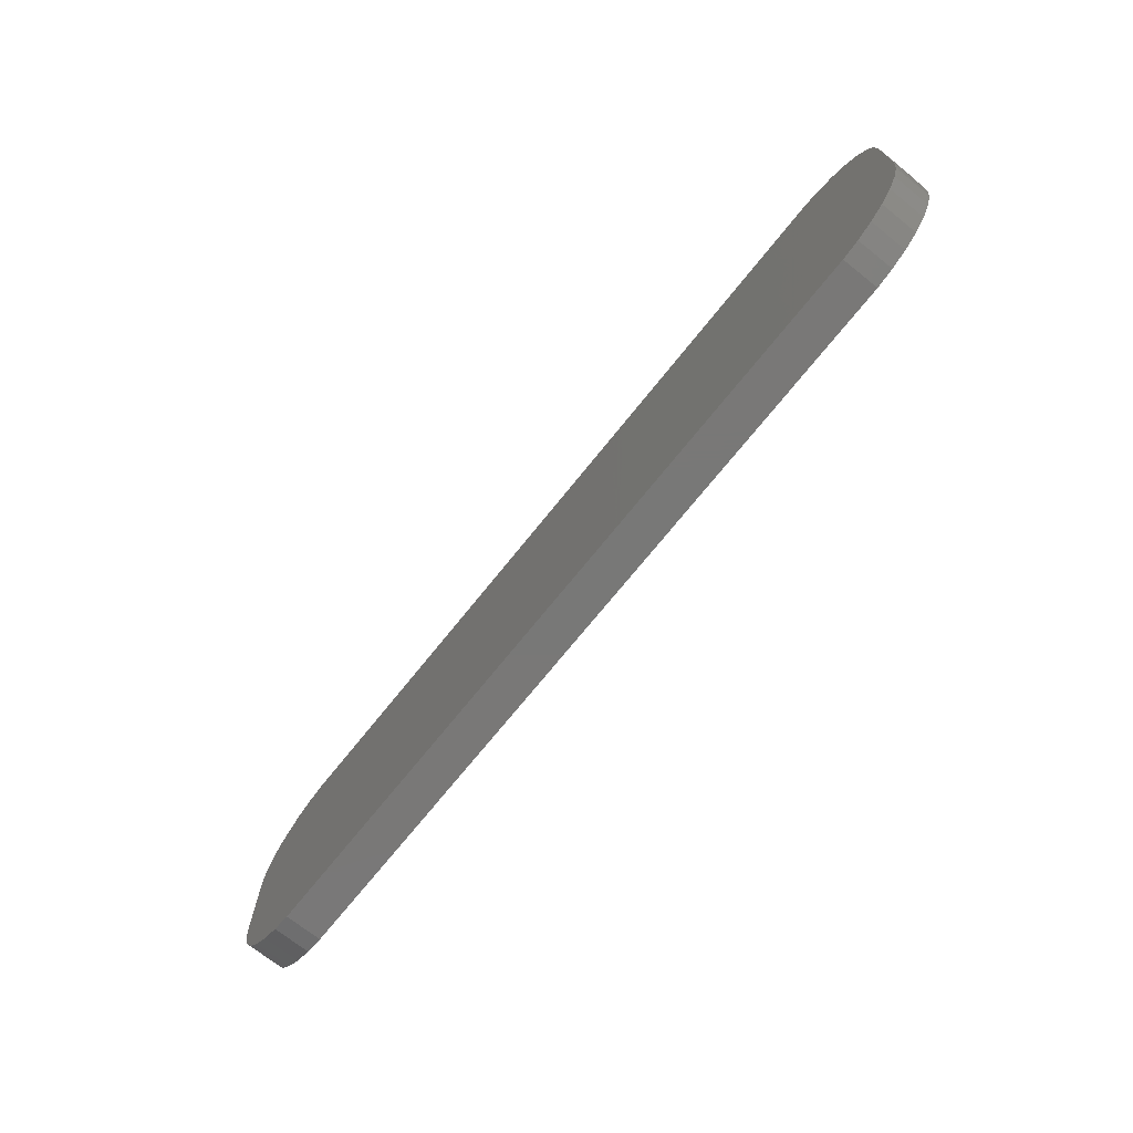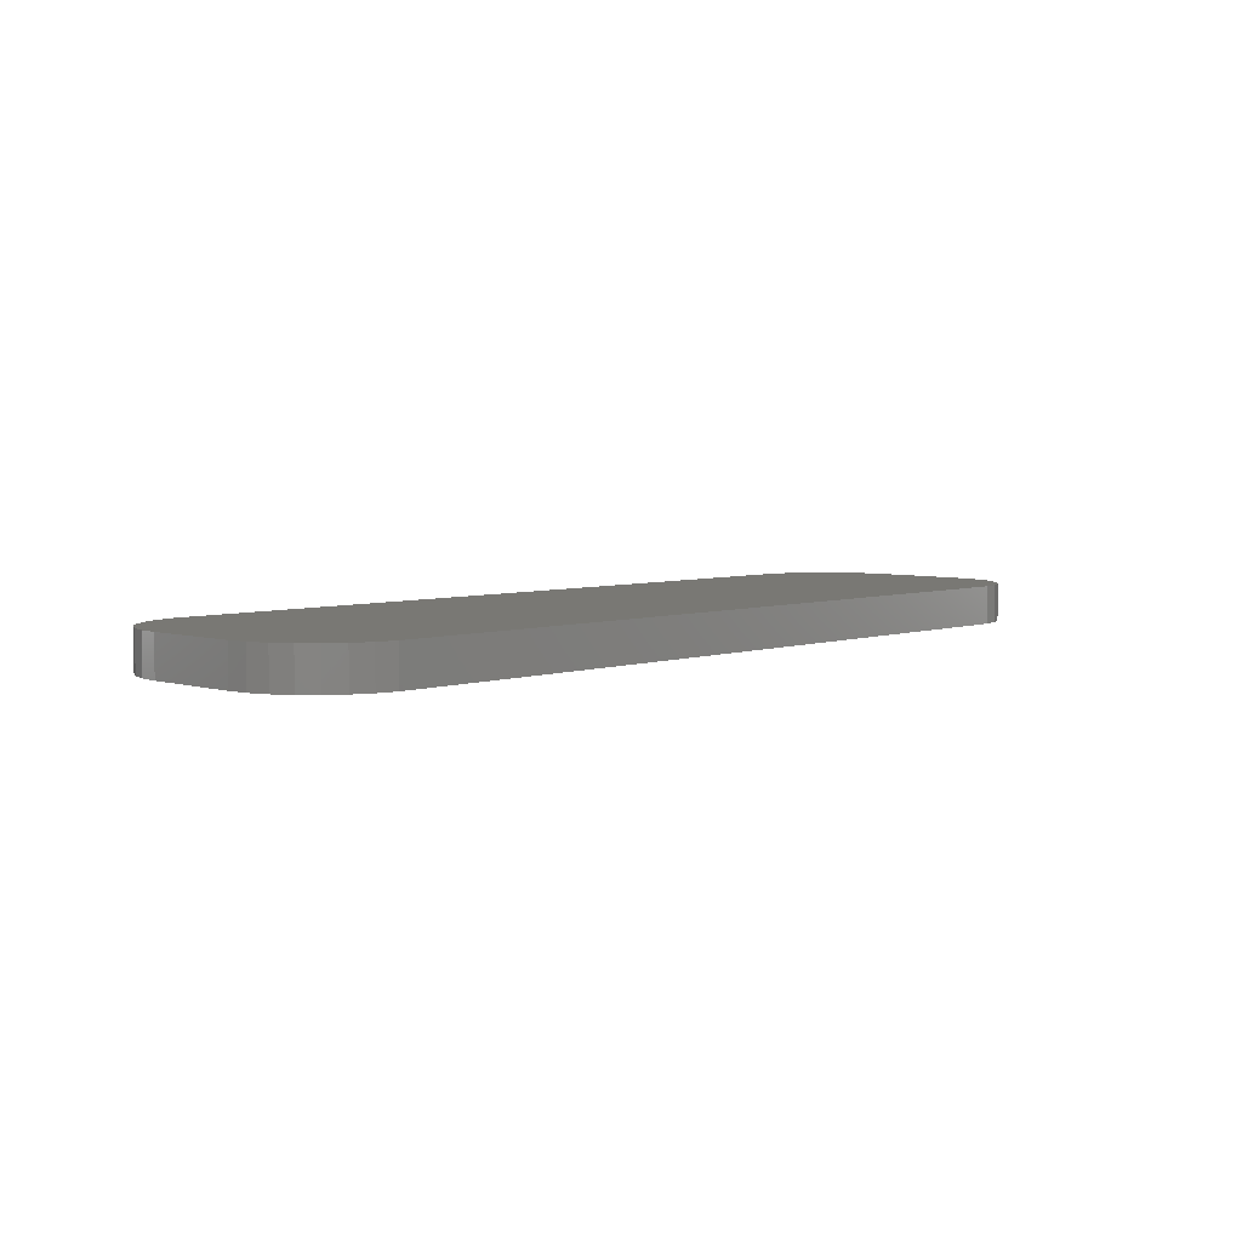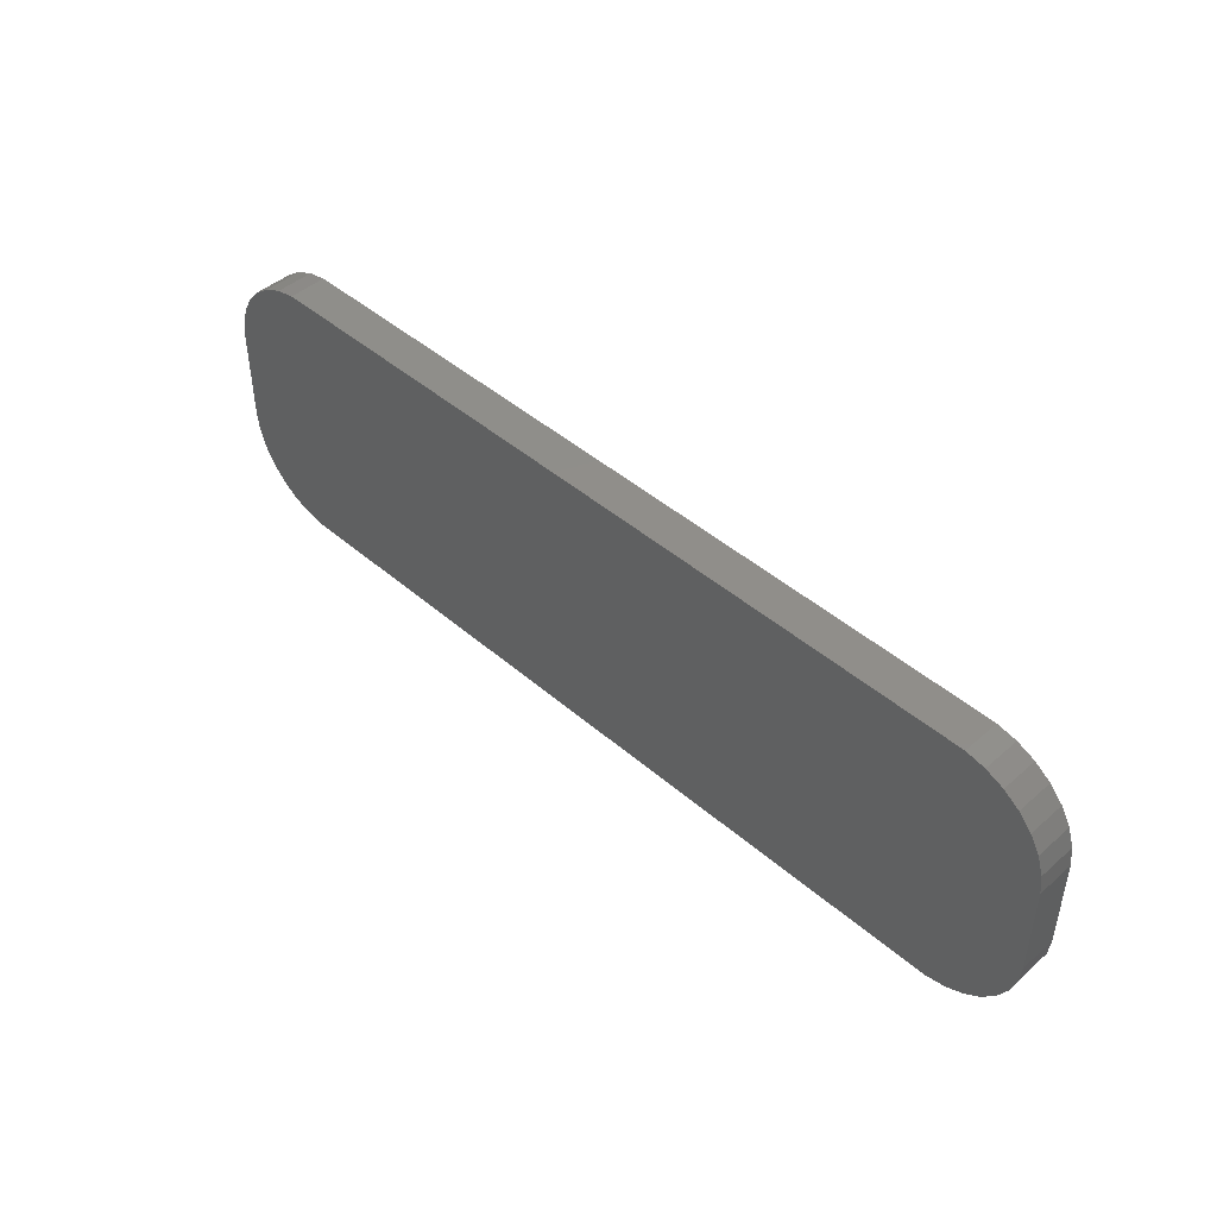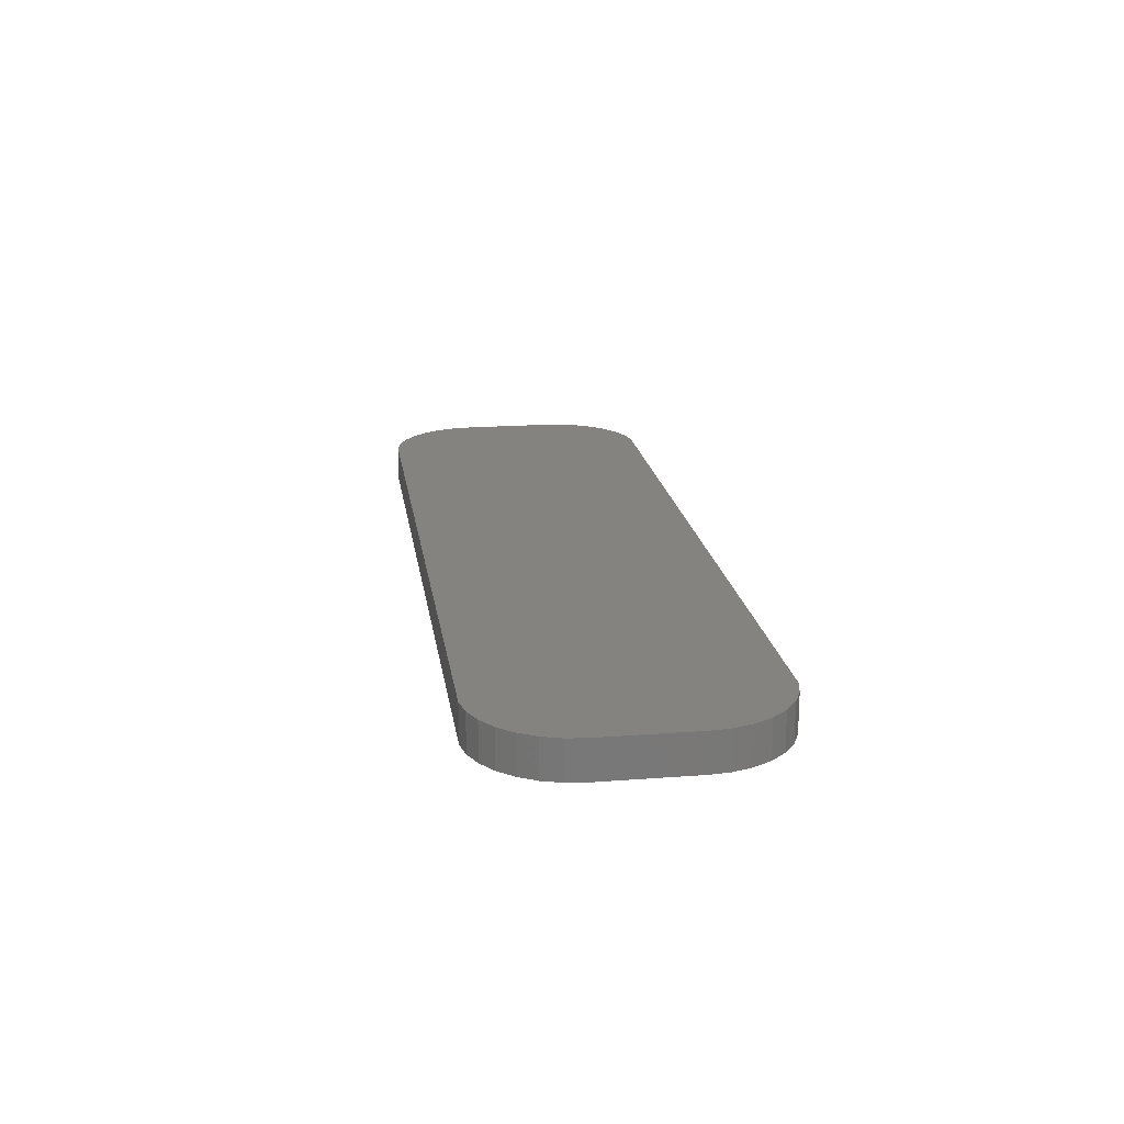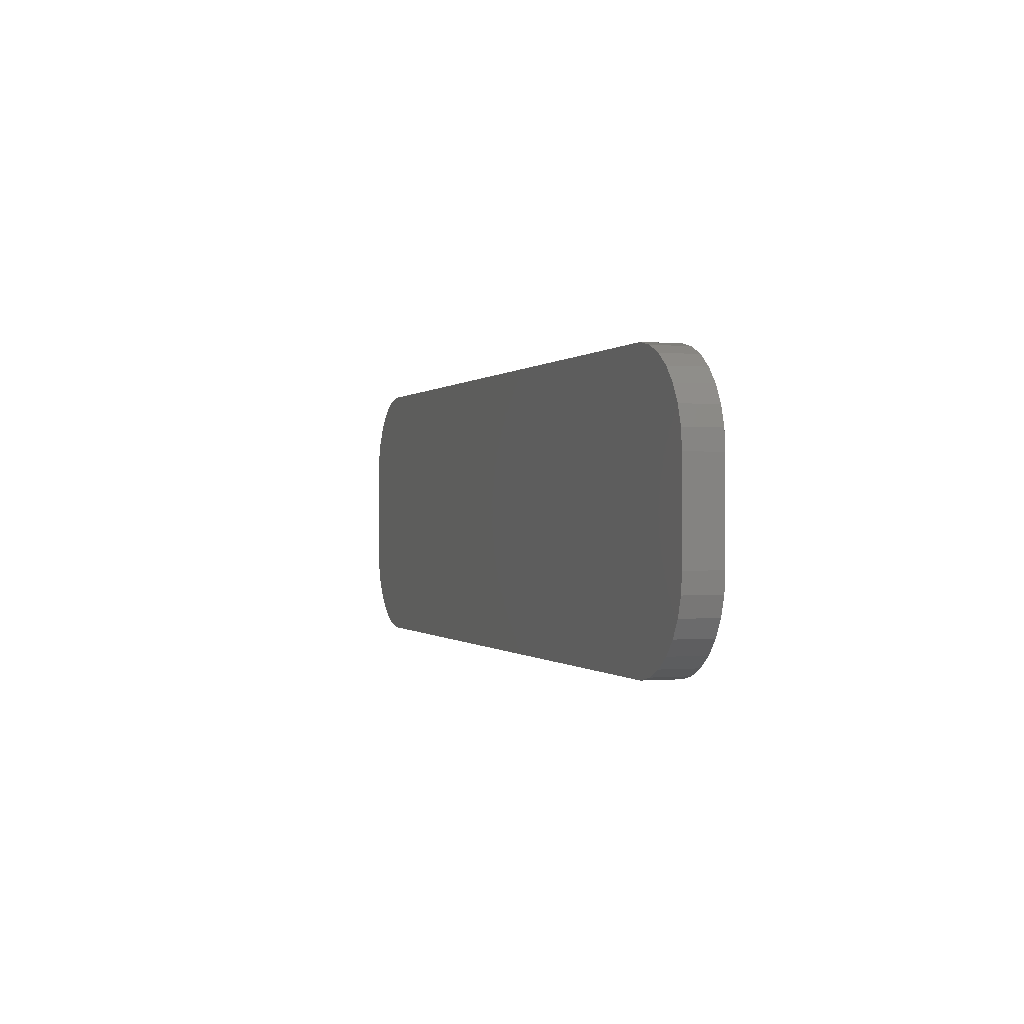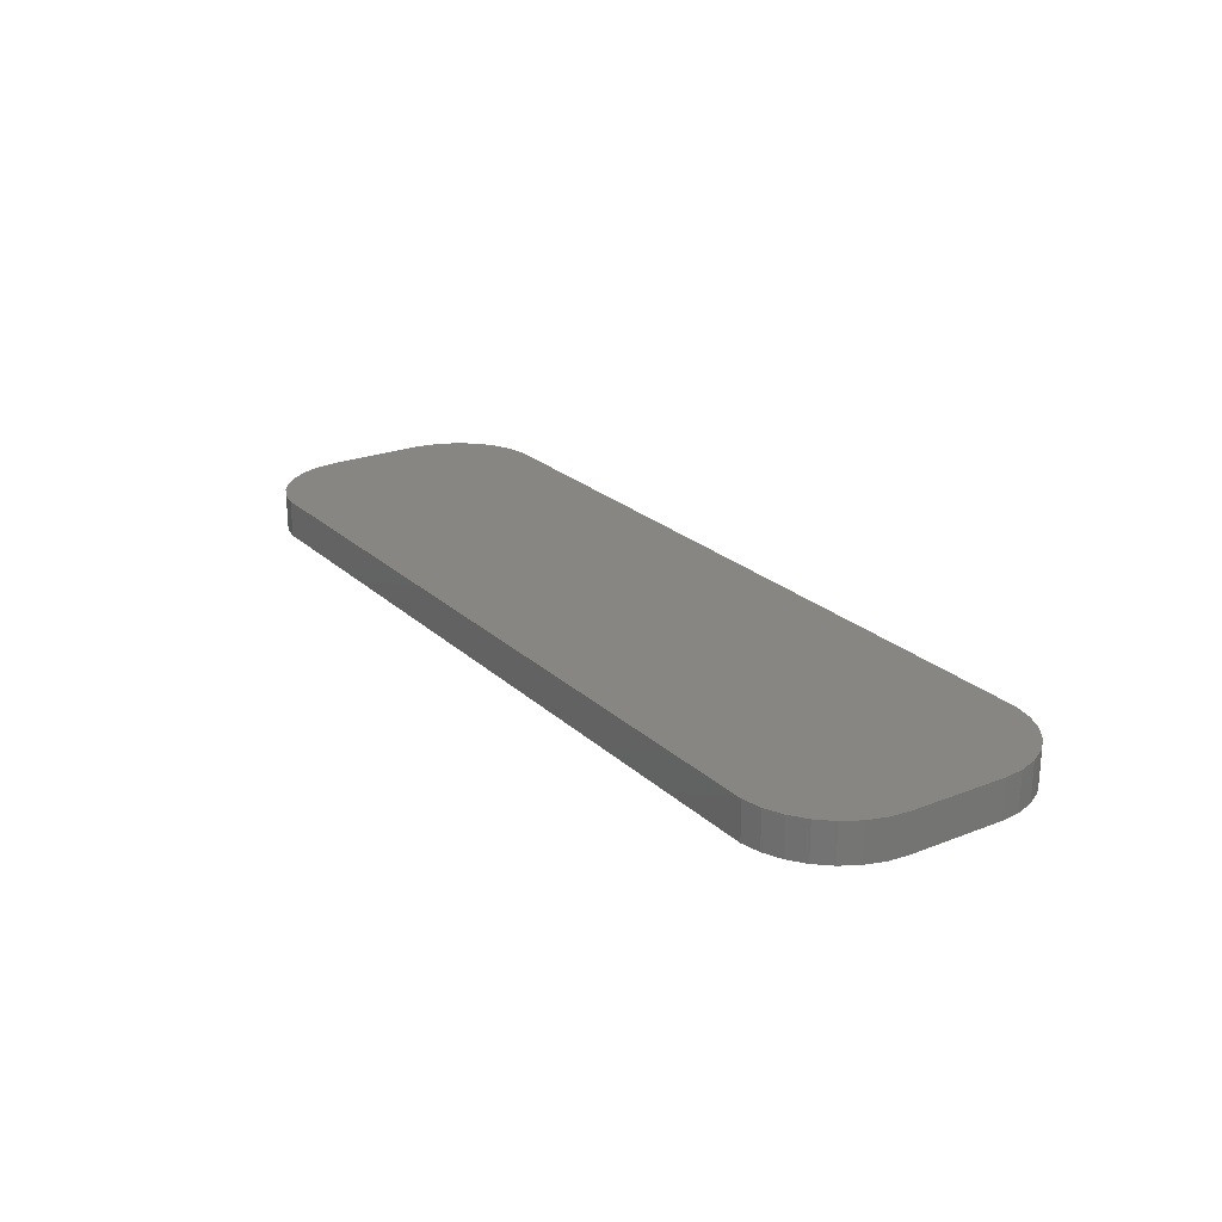
<metadata>
{"format":"stl","ext":"stl","renderer":"f3d","projection":"perspective","resolution":1024,"background":"white","views":[{"elev":-71.1,"azim":51.4,"up":"+Y"},{"elev":5.0,"azim":-46.7,"up":"+Z"},{"elev":45.3,"azim":44.8,"up":"+Y"},{"elev":18.9,"azim":-98.3,"up":"+Z"},{"elev":-0.1,"azim":-108.8,"up":"+Y"},{"elev":23.2,"azim":56.3,"up":"+Z"}]}
</metadata>
<code>
# stl→obj: 64 verts, 124 faces
v 0.2185 7.921 0
v 0 10 0
v 0.8645 5.933 0
v 5 1.34 0
v 3.309 2.569 0
v 6.91 0.4894 0
v 1.91 4.122 0
v 8.955 0.05478 0
v 8.955 29.95 0
v 99.78 22.08 0
v 100 20 0
v 98.09 25.88 0
v 91.05 0.05478 0
v 95 1.34 0
v 93.09 0.4894 0
v 98.09 4.122 0
v 96.69 2.569 0
v 99.78 7.921 0
v 99.14 5.933 0
v 100 10 0
v 99.14 24.07 0
v 95 28.66 0
v 96.69 27.43 0
v 91.05 29.95 0
v 93.09 29.51 0
v 0 20 0
v 3.309 27.43 0
v 6.91 29.51 0
v 5 28.66 0
v 0.8645 24.07 0
v 1.91 25.88 0
v 0.2185 22.08 0
v 0.8645 5.933 4
v 0 10 4
v 0.2185 7.921 4
v 6.91 0.4894 4
v 3.309 2.569 4
v 5 1.34 4
v 1.91 4.122 4
v 8.955 0.05478 4
v 8.955 29.95 4
v 98.09 25.88 4
v 100 20 4
v 99.78 22.08 4
v 93.09 0.4894 4
v 95 1.34 4
v 91.05 0.05478 4
v 99.78 7.921 4
v 96.69 2.569 4
v 98.09 4.122 4
v 99.14 5.933 4
v 100 10 4
v 99.14 24.07 4
v 96.69 27.43 4
v 95 28.66 4
v 93.09 29.51 4
v 91.05 29.95 4
v 0 20 4
v 6.91 29.51 4
v 3.309 27.43 4
v 5 28.66 4
v 1.91 25.88 4
v 0.8645 24.07 4
v 0.2185 22.08 4
f 1 2 3
f 4 5 6
f 5 7 3
f 6 5 3
f 2 6 3
f 2 8 6
f 2 9 8
f 10 11 12
f 13 14 15
f 16 17 18
f 18 17 14
f 18 19 16
f 20 18 14
f 13 20 14
f 13 11 20
f 21 10 12
f 12 22 23
f 12 11 22
f 22 24 25
f 22 11 24
f 24 11 13
f 9 24 13
f 8 9 13
f 2 26 9
f 9 27 28
f 28 27 29
f 9 26 27
f 27 30 31
f 27 26 30
f 30 26 32
f 33 34 35
f 36 37 38
f 33 39 37
f 33 37 36
f 33 36 34
f 36 40 34
f 40 41 34
f 42 43 44
f 45 46 47
f 48 49 50
f 46 49 48
f 50 51 48
f 46 48 52
f 46 52 47
f 52 43 47
f 42 44 53
f 54 55 42
f 55 43 42
f 56 57 55
f 57 43 55
f 47 43 57
f 47 57 41
f 47 41 40
f 41 58 34
f 59 60 41
f 61 60 59
f 60 58 41
f 62 63 60
f 63 58 60
f 64 58 63
f 1 34 2
f 1 35 34
f 3 35 1
f 3 33 35
f 7 33 3
f 7 39 33
f 5 39 7
f 5 37 39
f 4 37 5
f 4 38 37
f 6 38 4
f 6 36 38
f 8 36 6
f 8 40 36
f 13 40 8
f 13 47 40
f 15 47 13
f 15 45 47
f 14 45 15
f 14 46 45
f 17 46 14
f 17 49 46
f 16 49 17
f 16 50 49
f 19 50 16
f 19 51 50
f 18 51 19
f 18 48 51
f 20 48 18
f 20 52 48
f 11 52 20
f 11 43 52
f 10 43 11
f 10 44 43
f 21 44 10
f 21 53 44
f 12 53 21
f 12 42 53
f 23 42 12
f 23 54 42
f 22 54 23
f 22 55 54
f 25 55 22
f 25 56 55
f 24 56 25
f 24 57 56
f 9 57 24
f 9 41 57
f 28 41 9
f 28 59 41
f 29 59 28
f 29 61 59
f 27 61 29
f 27 60 61
f 31 60 27
f 31 62 60
f 30 62 31
f 30 63 62
f 32 63 30
f 32 64 63
f 26 64 32
f 26 58 64
f 2 58 26
f 2 34 58

</code>
